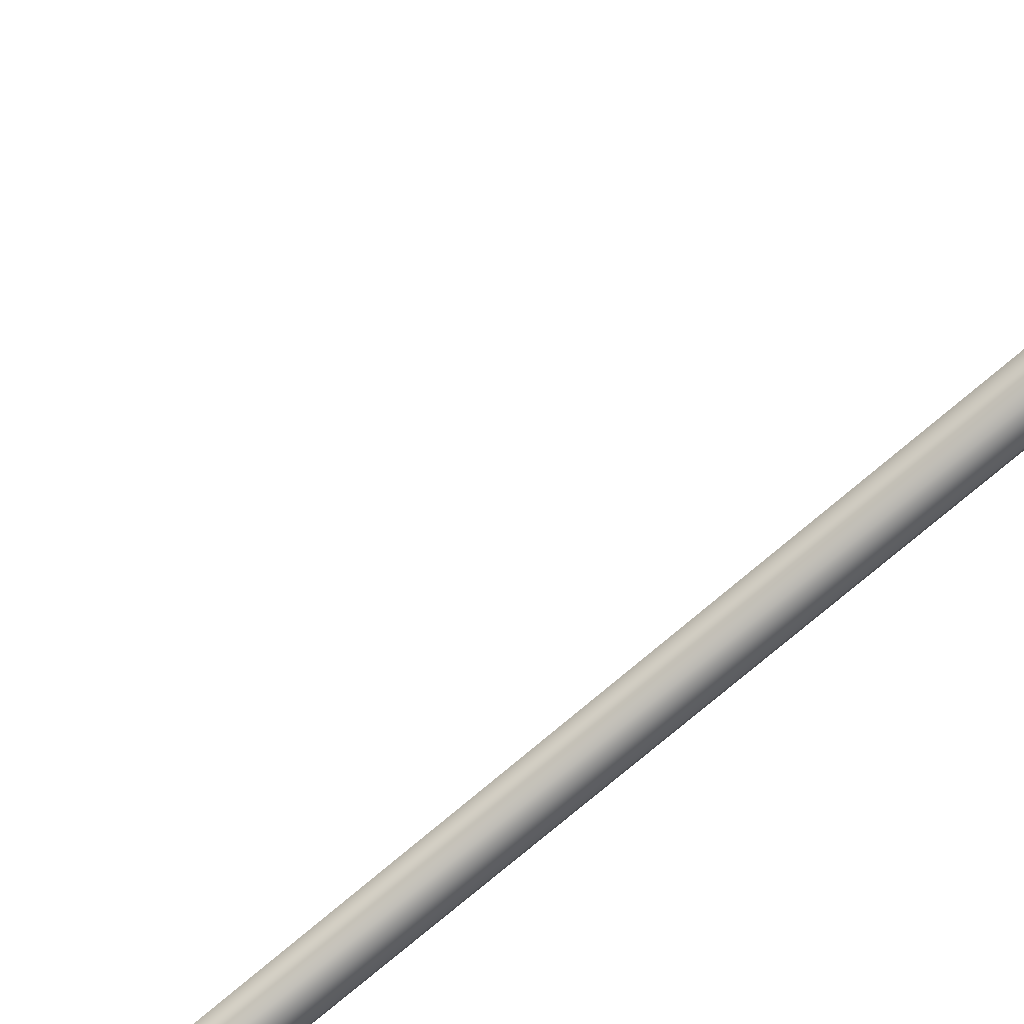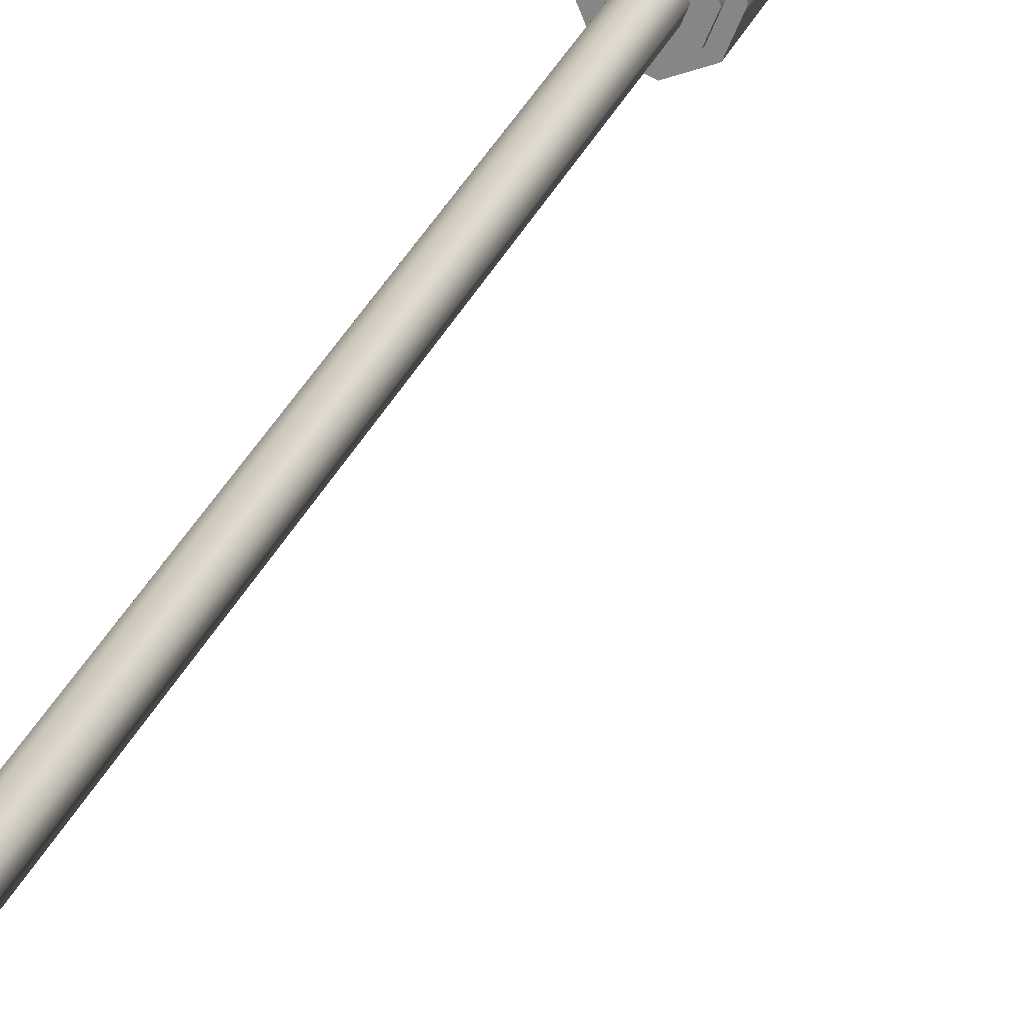
<metadata>
{"format":"obj","ext":"obj","renderer":"f3d","projection":"perspective","resolution":1024,"background":"white","views":[{"elev":-68.8,"azim":-48.7,"up":"+Z"},{"elev":24.2,"azim":-163.6,"up":"+Z"}]}
</metadata>
<code>
o Streetlights
v 0.2974 -4.353 -0.1
v 0.2974 -3.45 -0.1
v 0.3681 -4.353 -0.07071
v 0.3681 -4.353 0.07071
v 0.2974 -3.45 0.1
v 0.2974 -4.353 0.1
v 0.1974 -3.45 0
v 0.3974 -3.45 0
v 0.3681 -3.45 -0.07071
v 0.2267 -3.45 -0.07071
v 0.2267 -3.45 0.07071
v 0.3681 -3.45 0.07071
v 0.2267 -4.353 -0.07071
v 0.3974 -4.353 -0
v 0.2267 -4.353 0.07071
v 0.1974 -4.353 -0
v 0.3715 -3.45 0
v 0.3498 -3.45 0.05241
v 0.2974 -3.45 0.07412
v 0.3498 -3.434 -0.05241
v 0.2233 -3.434 0
v 0.245 -3.434 0.05241
v 0.3498 -3.434 0.05241
v 0.245 -3.45 -0.05241
v 0.2233 -3.45 0
v 0.245 -3.434 -0.05241
v 0.245 -3.45 0.05241
v 0.2974 -3.434 0.07412
v 0.3715 -3.434 0
v 0.3498 -3.45 -0.05241
v 0.2974 -3.45 -0.07412
v 0.2974 -3.434 -0.07412
v 0.3256 -3.434 -0.02824
v 0.2575 -3.434 0
v 0.2692 -3.434 -0.02824
v 0.2974 0.0744 0.03994
v 0.3226 0.08717 0.02824
v 0.2738 0.141 0.02824
v 0.258 0.1176 0.03994
v 0.2974 -3.434 -0.03993
v 0.2974 0.0744 -0.03993
v 0.3226 0.08717 -0.02824
v 0.2722 0.06163 -0.02824
v 0.2692 -3.434 0.02824
v 0.2722 0.06163 0.02824
v 0.2618 0.05634 1e-06
v 0.2974 -3.434 0.03993
v 0.3256 -3.434 0.02824
v 0.3373 -3.434 0
v 0.333 0.09246 1e-06
v 0.2356 0.08457 1e-06
v 0.2422 0.09426 0.02824
v 0.2057 0.09426 0.02824
v 0.2057 0.08457 1e-06
v 0.2738 0.141 -0.02824
v 0.2804 0.1507 1e-06
v 0.2422 0.09426 -0.02824
v 0.258 0.1176 -0.03993
v 0.2057 0.141 -0.02824
v 0.2057 0.1176 -0.03993
v 0.1718 0.1176 -0.1061
v 0.1718 0.141 -0.09338
v 0.2057 0.141 0.02824
v 0.2057 0.1176 0.03994
v 0.2057 0.1507 1e-06
v 0.2057 0.09426 -0.02824
v -0.2216 0.09296 -0.08085
v 0.1718 0.09426 -0.09338
v 0.1718 0.09426 0.09338
v 0.1718 0.08457 1e-06
v 0.1718 0.141 0.09338
v 0.1718 0.1176 0.1061
v 0.1718 0.1507 1e-06
v -0.2342 0.1507 1e-06
v -0.2342 0.141 -0.09338
v -0.2604 0.1346 -0.06936
v -0.2604 0.1416 1e-06
v -0.2342 0.1176 0.1061
v -0.2342 0.09426 0.09338
v -0.2342 0.141 0.09338
v -0.2342 0.1176 -0.1061
v -0.2342 0.09426 -0.09338
v -0.2216 0.09296 0.08085
v -0.2604 0.1176 -0.0981
v -0.2604 0.1007 -0.06936
v -0.2677 0.1113 -0.02568
v -0.2677 0.1176 -0.03632
v -0.2342 0.08457 1e-06
v -0.2604 0.09367 1e-06
v -0.2604 0.1176 0.0981
v -0.2604 0.1007 0.06936
v -0.2604 0.1346 0.06936
v -0.2677 0.1266 1e-06
v -0.2677 0.124 -0.02568
v -0.2677 0.1087 1e-06
v -0.2677 0.1113 0.02568
v -0.2677 0.1176 0.03632
v -0.2677 0.124 0.02568
v 0.1592 0.09296 0.08085
v 0.1592 0.08457 1e-06
v 0.1592 0.09296 -0.08085
v -0.2216 0.08457 1e-06
v 0.1592 0.127 1e-06
v -0.2216 0.127 1e-06
v -0.1893 0.08254 -0.05459
v -0.1893 0.08254 1e-06
v -0.1893 0.08254 0.05459
v 0.1269 0.08254 0.05459
v 0.1269 0.08254 -0.05459
v 0.1269 0.08254 1e-06
v 0.1592 0.127 -0.08085
v -0.2216 0.127 -0.08085
v -0.2216 0.127 0.08085
v 0.1592 0.127 0.08085
f 1 2 9
f 1 9 3
f 3 9 8
f 3 8 14
f 14 8 12
f 14 12 4
f 4 12 5
f 4 5 6
f 6 5 11
f 6 11 15
f 15 11 7
f 15 7 16
f 8 9 2
f 2 10 7
f 7 11 5
f 5 12 8
f 8 2 7
f 7 5 8
f 16 7 10
f 16 10 13
f 13 10 2
f 13 2 1
f 13 1 3
f 3 14 4
f 4 6 15
f 15 16 13
f 13 3 4
f 4 15 13
f 31 30 17
f 17 18 19
f 19 27 25
f 25 24 31
f 31 17 19
f 19 25 31
f 29 20 32
f 32 26 21
f 21 22 28
f 28 23 29
f 29 32 21
f 21 28 29
f 24 25 21
f 24 21 26
f 27 19 28
f 27 28 22
f 18 17 29
f 18 29 23
f 30 31 32
f 30 32 20
f 31 24 26
f 31 26 32
f 25 27 22
f 25 22 21
f 19 18 23
f 19 23 28
f 17 30 20
f 17 20 29
f 40 33 49
f 49 48 47
f 47 44 34
f 34 35 40
f 40 49 47
f 47 34 40
f 36 37 38
f 36 38 39
f 33 40 41
f 33 41 42
f 40 35 43
f 40 43 41
f 34 44 45
f 34 45 46
f 47 48 37
f 47 37 36
f 49 33 42
f 49 42 50
f 35 34 46
f 35 46 43
f 44 47 36
f 44 36 45
f 48 49 50
f 48 50 37
f 51 52 53
f 51 53 54
f 50 42 55
f 50 55 56
f 43 46 51
f 43 51 57
f 45 36 39
f 45 39 52
f 37 50 56
f 37 56 38
f 42 41 58
f 42 58 55
f 41 43 57
f 41 57 58
f 46 45 52
f 46 52 51
f 59 60 61
f 59 61 62
f 39 38 63
f 39 63 64
f 56 55 59
f 56 59 65
f 57 51 54
f 57 54 66
f 52 39 64
f 52 64 53
f 38 56 65
f 38 65 63
f 55 58 60
f 55 60 59
f 58 57 66
f 58 66 60
f 102 67 112
f 102 112 104
f 60 66 68
f 60 68 61
f 54 53 69
f 54 69 70
f 64 63 71
f 64 71 72
f 65 59 62
f 65 62 73
f 66 54 70
f 66 70 68
f 53 64 72
f 53 72 69
f 63 65 73
f 63 73 71
f 74 75 76
f 74 76 77
f 69 72 78
f 69 78 79
f 71 73 74
f 71 74 80
f 62 61 81
f 62 81 75
f 61 68 82
f 61 82 81
f 99 83 113
f 99 113 114
f 72 71 80
f 72 80 78
f 73 62 75
f 73 75 74
f 84 85 86
f 84 86 87
f 82 88 89
f 82 89 85
f 79 78 90
f 79 90 91
f 80 74 77
f 80 77 92
f 75 81 84
f 75 84 76
f 81 82 85
f 81 85 84
f 88 79 91
f 88 91 89
f 78 80 92
f 78 92 90
f 93 94 87
f 87 86 95
f 95 96 97
f 97 98 93
f 93 87 95
f 95 97 93
f 89 91 96
f 89 96 95
f 90 92 98
f 90 98 97
f 77 76 94
f 77 94 93
f 85 89 95
f 85 95 86
f 91 90 97
f 91 97 96
f 92 77 93
f 92 93 98
f 76 84 87
f 76 87 94
f 99 100 70
f 99 70 69
f 100 101 68
f 100 68 70
f 102 83 79
f 102 79 88
f 67 102 88
f 67 88 82
f 101 67 82
f 101 82 68
f 83 99 69
f 83 69 79
f 101 100 103
f 101 103 111
f 67 101 111
f 67 111 112
f 83 102 104
f 83 104 113
f 100 99 114
f 100 114 103
f 104 112 105
f 104 105 106
f 114 113 107
f 114 107 108
f 109 110 106
f 109 106 105
f 110 108 107
f 110 107 106
f 111 103 110
f 111 110 109
f 112 111 109
f 112 109 105
f 113 104 106
f 113 106 107
f 103 114 108
f 103 108 110

</code>
